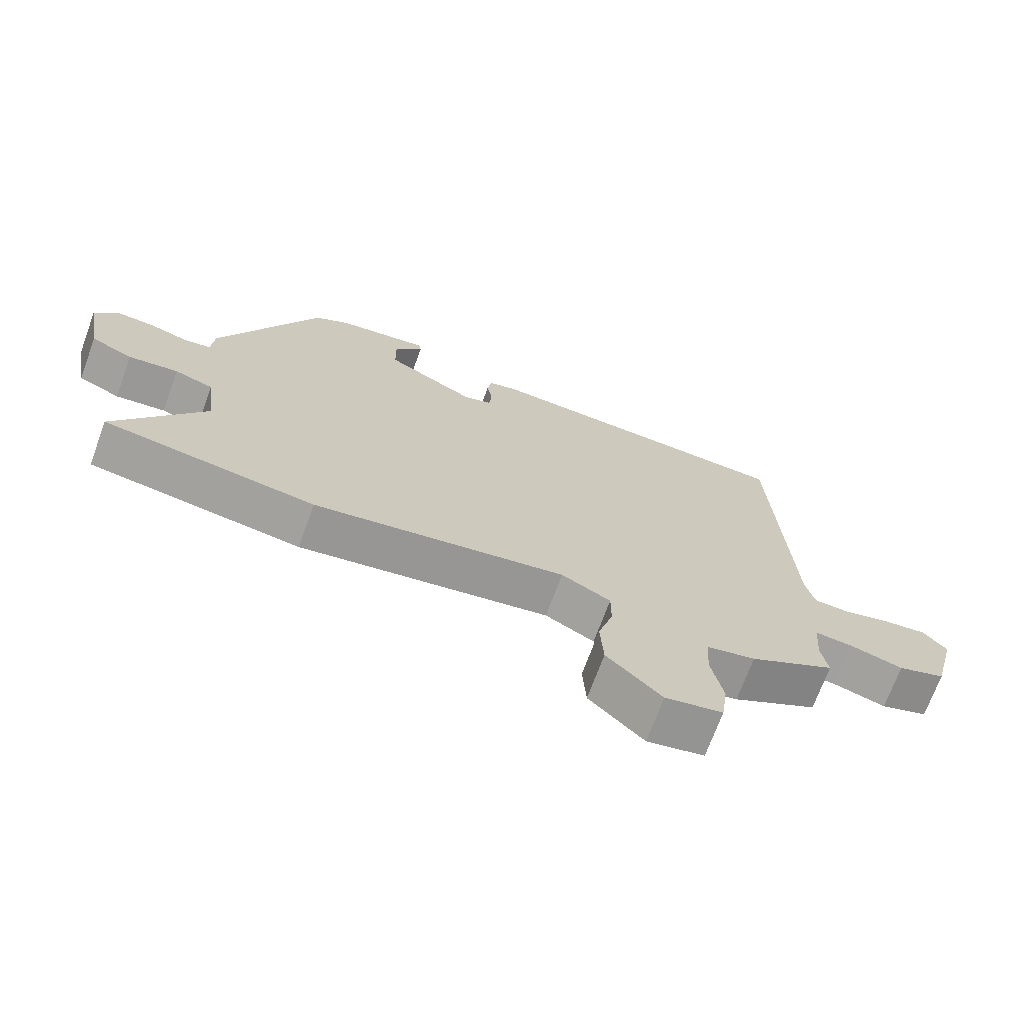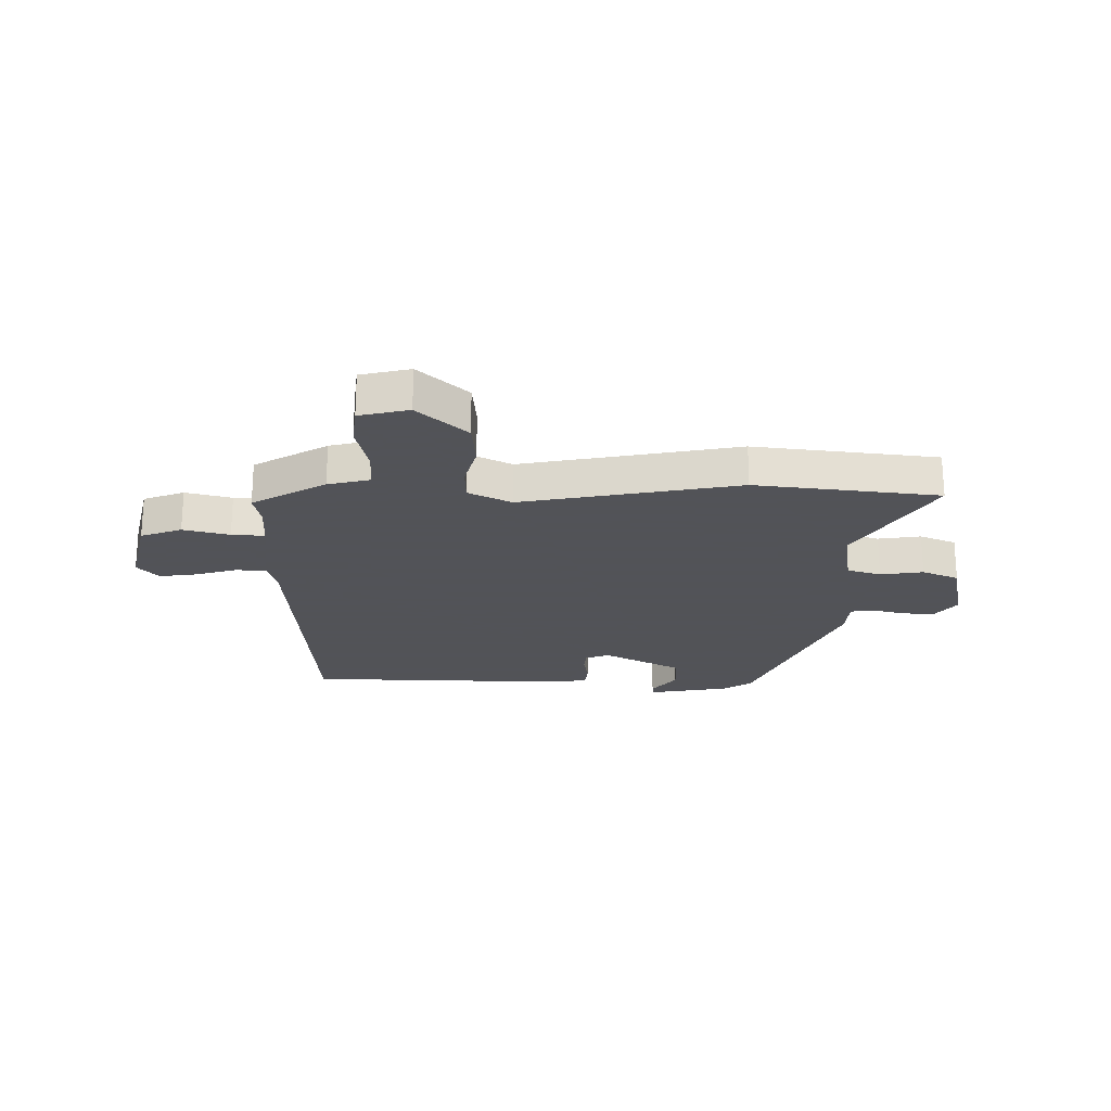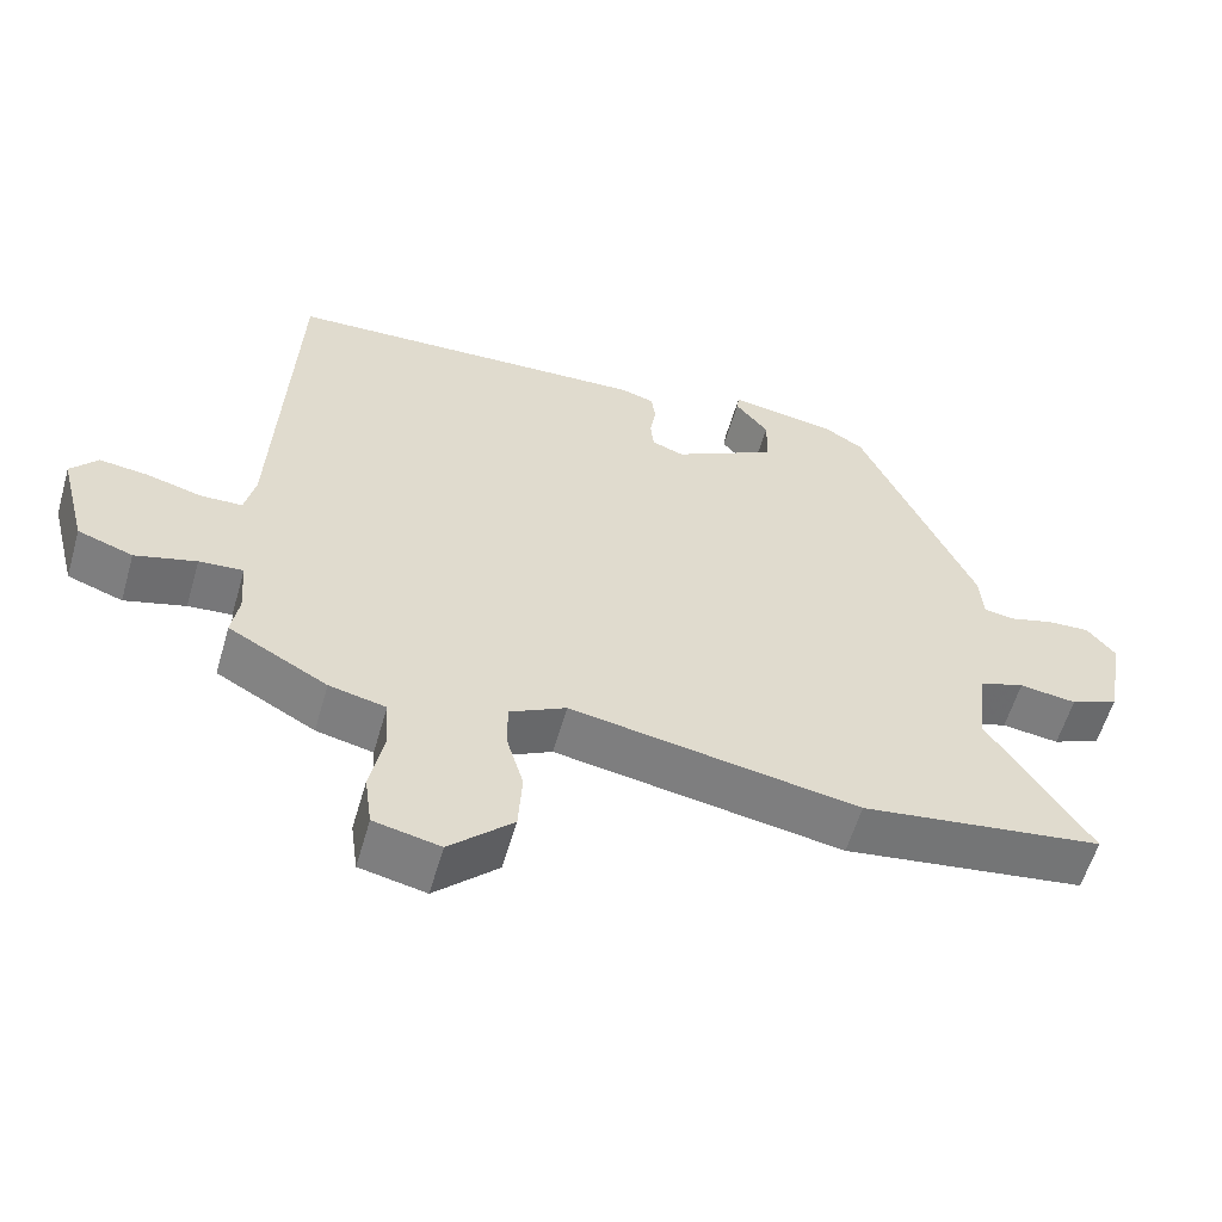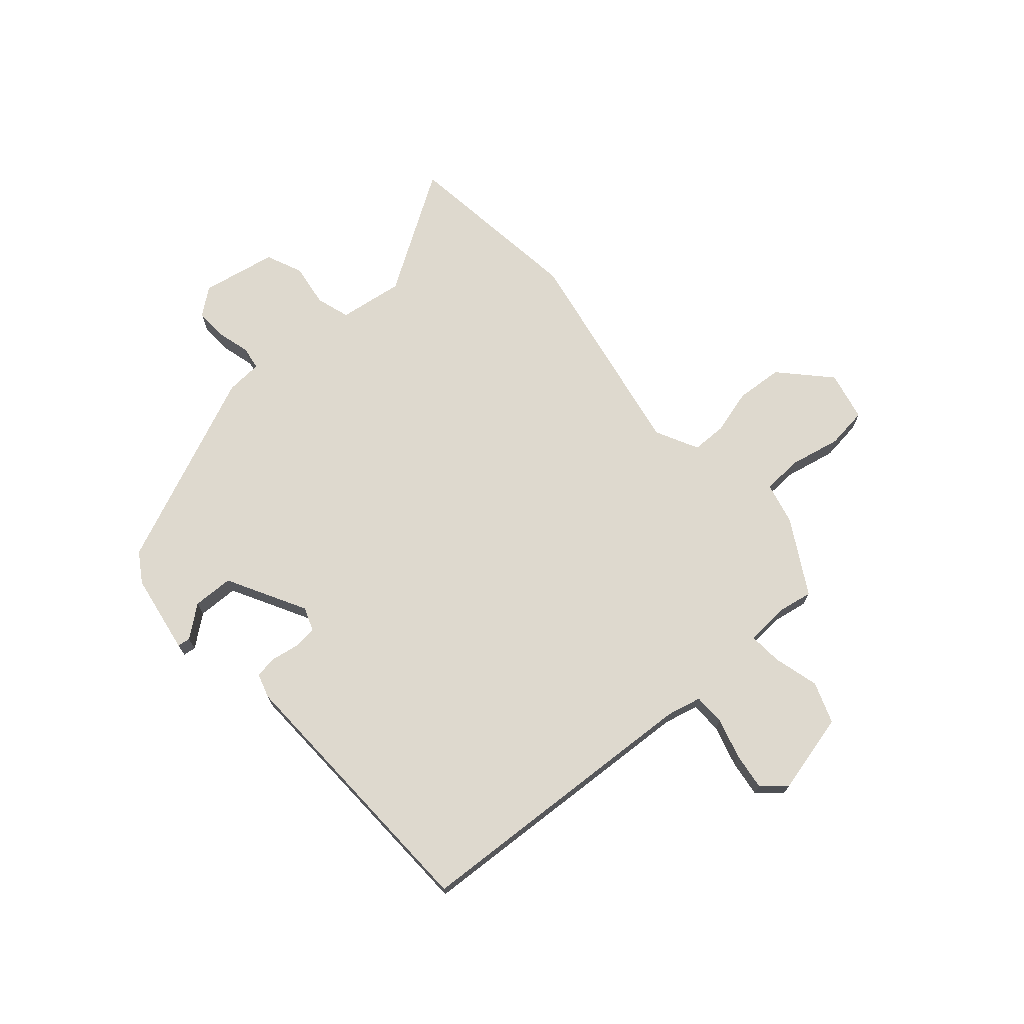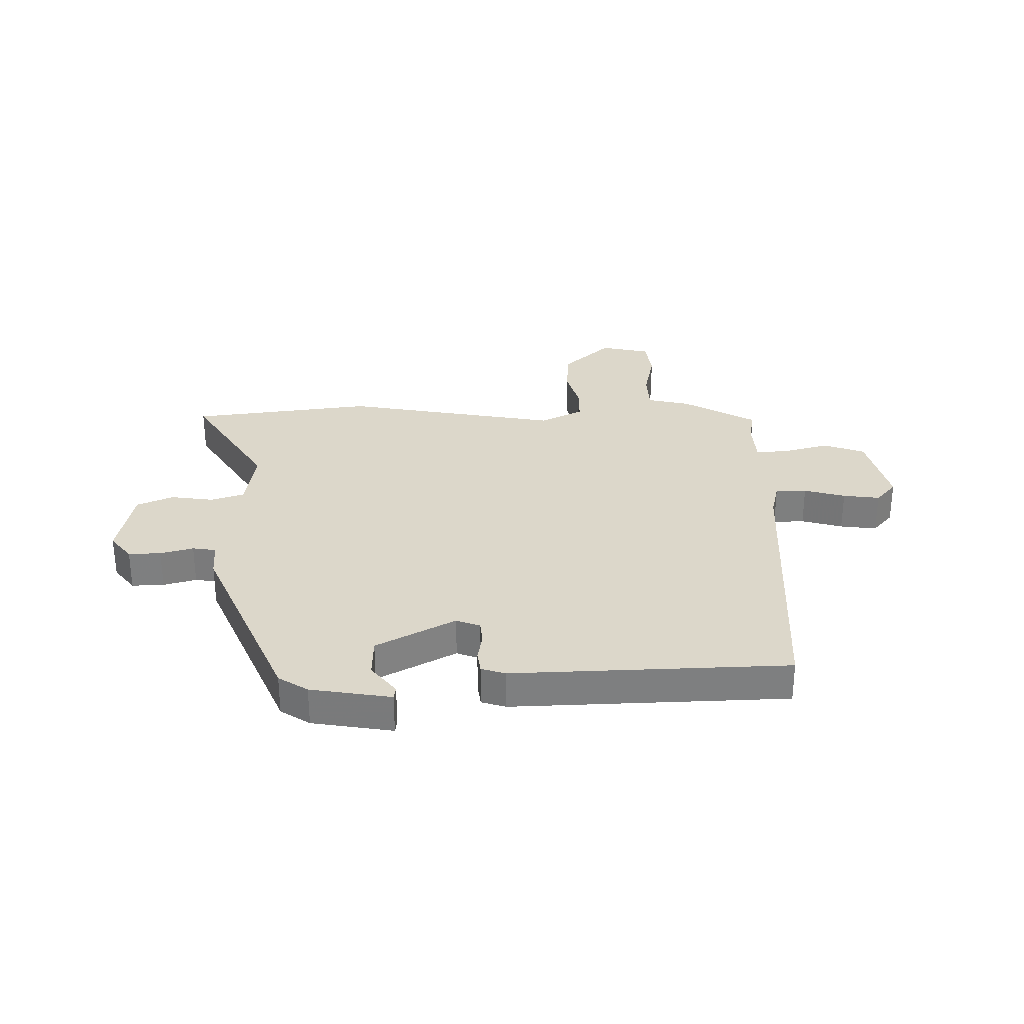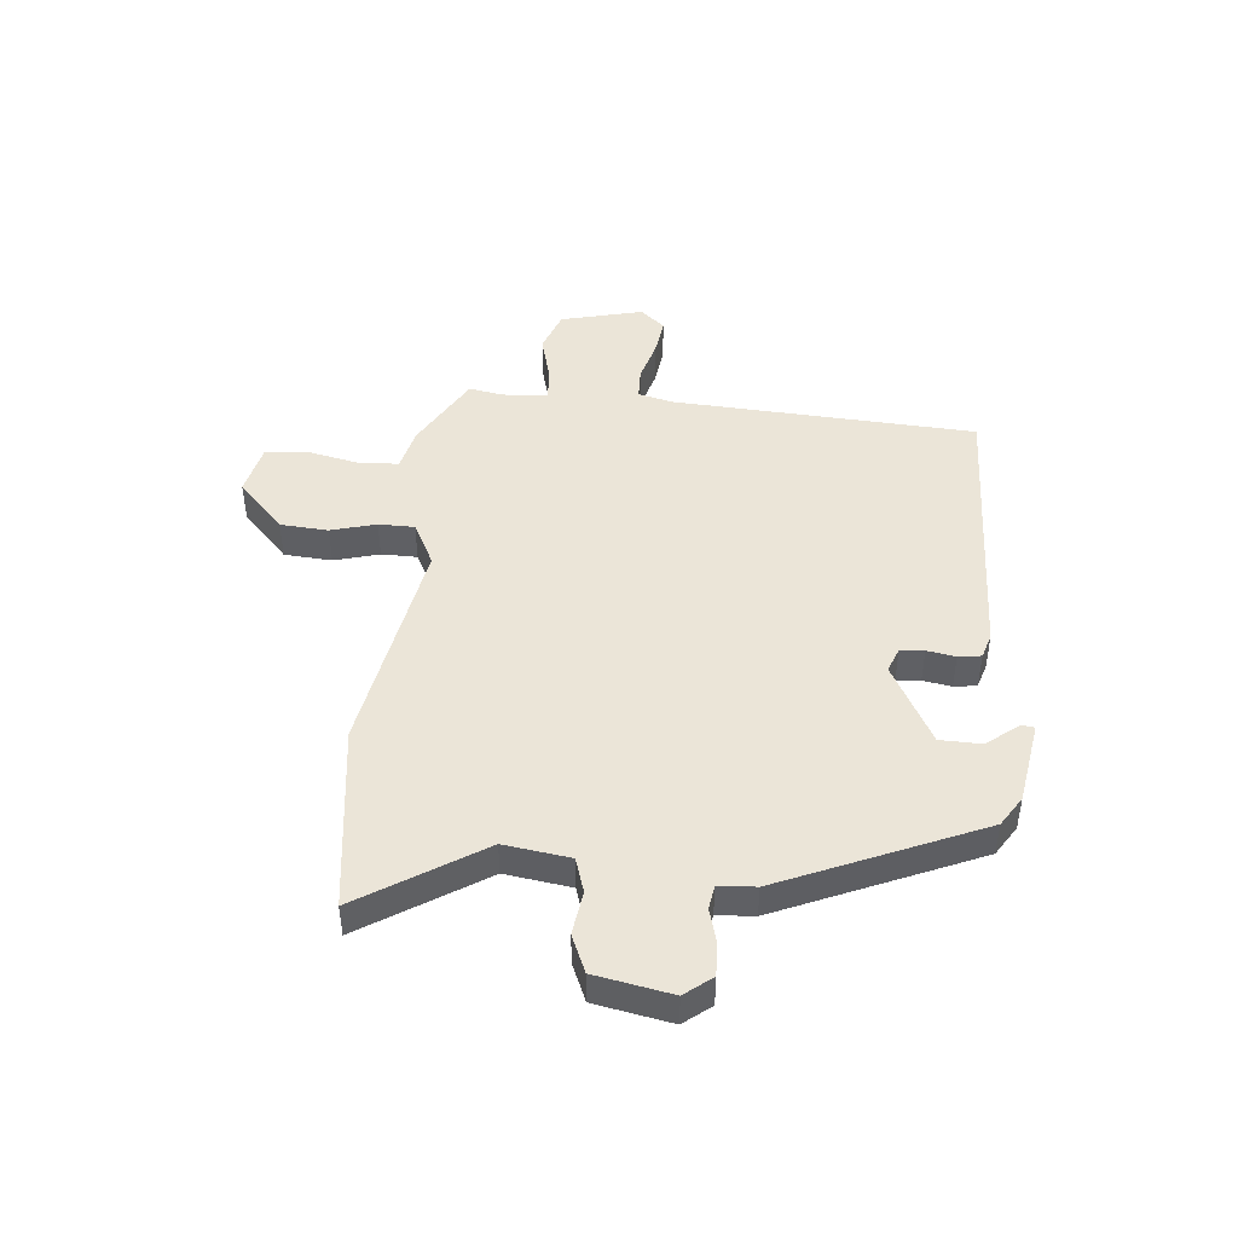
<metadata>
{"format":"obj","ext":"obj","renderer":"f3d","projection":"perspective","resolution":1024,"background":"white","views":[{"elev":-70.9,"azim":-20.2,"up":"+Z"},{"elev":-22.5,"azim":-179.4,"up":"+Y"},{"elev":-58.2,"azim":163.9,"up":"+Z"},{"elev":71.5,"azim":49.6,"up":"+Y"},{"elev":30.6,"azim":-0.1,"up":"+Y"},{"elev":45.8,"azim":-84.0,"up":"+Y"}]}
</metadata>
<code>
v 0.484 0.07 0.432
v 0.508 0.07 -0.1
v 0.522 0.07 -0.162
v 0.578 0.07 -0.164
v 0.652 0.07 -0.144
v 0.718 0.07 -0.136
v 0.754 0.07 -0.179
v 0.717 0.07 -0.323
v 0.643 0.07 -0.349
v 0.561 0.07 -0.326
v 0.502 0.07 -0.321
v 0.496 0.07 -0.401
v 0.506 0.07 -0.461
v 0.373 0.07 -0.535
v 0.297 0.07 -0.552
v 0.293 0.07 -0.624
v 0.311 0.07 -0.715
v 0.301 0.07 -0.788
v 0.212 0.07 -0.807
v 0.127 0.07 -0.725
v 0.122 0.07 -0.641
v 0.145 0.07 -0.562
v 0.145 0.07 -0.499
v 0.069 0.07 -0.459
v -0.32 0.07 -0.525
v -0.647 0.07 -0.479
v -0.51 0.07 -0.267
v -0.525 0.07 -0.151
v -0.585 0.07 -0.131
v -0.662 0.07 -0.141
v -0.727 0.07 -0.112
v -0.751 0.07 0.023
v -0.713 0.07 0.07
v -0.655 0.07 0.067
v -0.596 0.07 0.05
v -0.554 0.07 0.056
v -0.549 0.07 0.121
v -0.395 0.07 0.468
v -0.342 0.07 0.501
v -0.197 0.07 0.523
v -0.194 0.07 0.5
v -0.239 0.07 0.445
v -0.238 0.07 0.372
v -0.098 0.07 0.294
v -0.055 0.07 0.31
v -0.051 0.07 0.352
v -0.059 0.07 0.402
v -0.053 0.07 0.442
v -0.009 0.07 0.455
v 0.484 0 0.432
v 0.508 0 -0.1
v 0.522 0 -0.162
v 0.578 0 -0.164
v 0.652 0 -0.144
v 0.718 0 -0.136
v 0.754 0 -0.179
v 0.717 0 -0.323
v 0.643 0 -0.349
v 0.561 0 -0.326
v 0.502 0 -0.321
v 0.496 0 -0.401
v 0.506 0 -0.461
v 0.373 0 -0.535
v 0.297 0 -0.552
v 0.293 0 -0.624
v 0.311 0 -0.715
v 0.301 0 -0.788
v 0.212 0 -0.807
v 0.127 0 -0.725
v 0.122 0 -0.641
v 0.145 0 -0.562
v 0.145 0 -0.499
v 0.069 0 -0.459
v -0.32 0 -0.525
v -0.647 0 -0.479
v -0.51 0 -0.267
v -0.525 0 -0.151
v -0.585 0 -0.131
v -0.662 0 -0.141
v -0.727 0 -0.112
v -0.751 0 0.023
v -0.713 0 0.07
v -0.655 0 0.067
v -0.596 0 0.05
v -0.554 0 0.056
v -0.549 0 0.121
v -0.395 0 0.468
v -0.342 0 0.501
v -0.197 0 0.523
v -0.194 0 0.5
v -0.239 0 0.445
v -0.238 0 0.372
v -0.098 0 0.294
v -0.055 0 0.31
v -0.051 0 0.352
v -0.059 0 0.402
v -0.053 0 0.442
v -0.009 0 0.455
f 46 47 48 49
f 45 46 49 1
f 44 45 1 2
f 43 44 2 3
f 39 40 41 42
f 39 42 43
f 36 37 38 39
f 36 39 43
f 32 33 34 35
f 32 35 36
f 29 30 31 32
f 28 29 32 36
f 24 25 26 27
f 24 27 28
f 19 20 21 22
f 19 22 23
f 16 17 18 19
f 15 16 19 23
f 12 13 14 15
f 11 12 15 23
f 7 8 9 10
f 7 10 11
f 4 5 6 7
f 3 4 7 11
f 24 28 36 43
f 23 24 43
f 3 11 23 43
f 98 97 96 95
f 50 98 95 94
f 51 50 94 93
f 52 51 93 92
f 91 90 89 88
f 92 91 88
f 88 87 86 85
f 92 88 85
f 84 83 82 81
f 85 84 81
f 81 80 79 78
f 85 81 78 77
f 76 75 74 73
f 77 76 73
f 71 70 69 68
f 72 71 68
f 68 67 66 65
f 72 68 65 64
f 64 63 62 61
f 72 64 61 60
f 59 58 57 56
f 60 59 56
f 56 55 54 53
f 60 56 53 52
f 92 85 77 73
f 92 73 72
f 92 72 60 52
f 1 50 51 2
f 2 51 52 3
f 3 52 53 4
f 4 53 54 5
f 5 54 55 6
f 6 55 56 7
f 7 56 57 8
f 8 57 58 9
f 9 58 59 10
f 10 59 60 11
f 11 60 61 12
f 12 61 62 13
f 13 62 63 14
f 14 63 64 15
f 15 64 65 16
f 16 65 66 17
f 17 66 67 18
f 18 67 68 19
f 19 68 69 20
f 20 69 70 21
f 21 70 71 22
f 22 71 72 23
f 23 72 73 24
f 24 73 74 25
f 25 74 75 26
f 26 75 76 27
f 27 76 77 28
f 28 77 78 29
f 29 78 79 30
f 30 79 80 31
f 31 80 81 32
f 32 81 82 33
f 33 82 83 34
f 34 83 84 35
f 35 84 85 36
f 36 85 86 37
f 37 86 87 38
f 38 87 88 39
f 39 88 89 40
f 40 89 90 41
f 41 90 91 42
f 42 91 92 43
f 43 92 93 44
f 44 93 94 45
f 45 94 95 46
f 46 95 96 47
f 47 96 97 48
f 48 97 98 49
f 49 98 50 1

</code>
